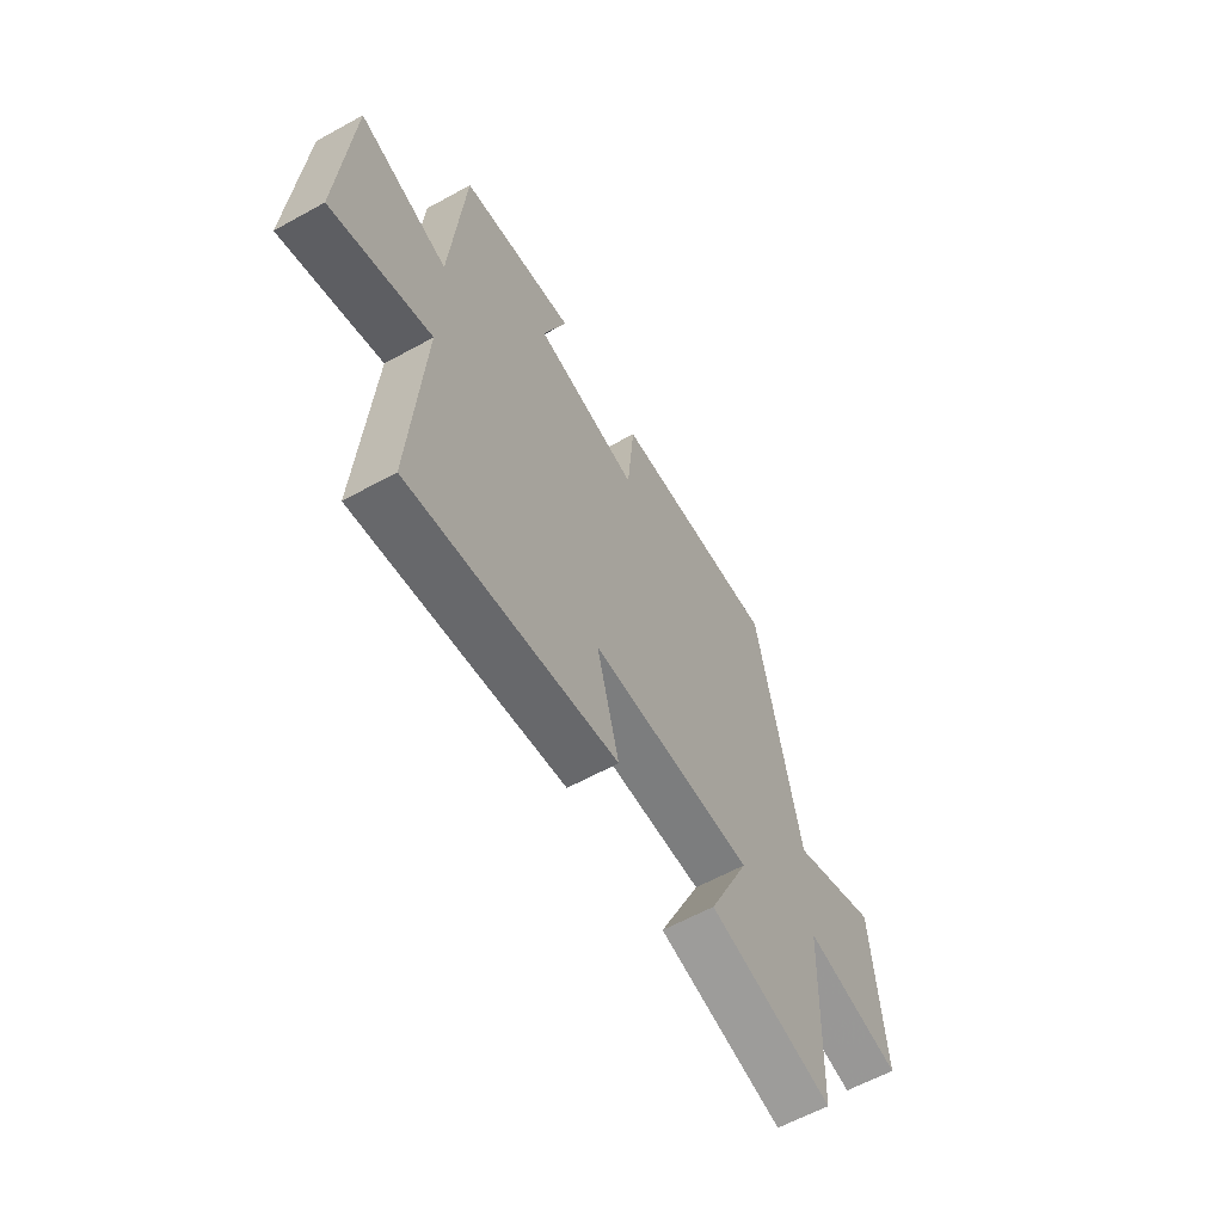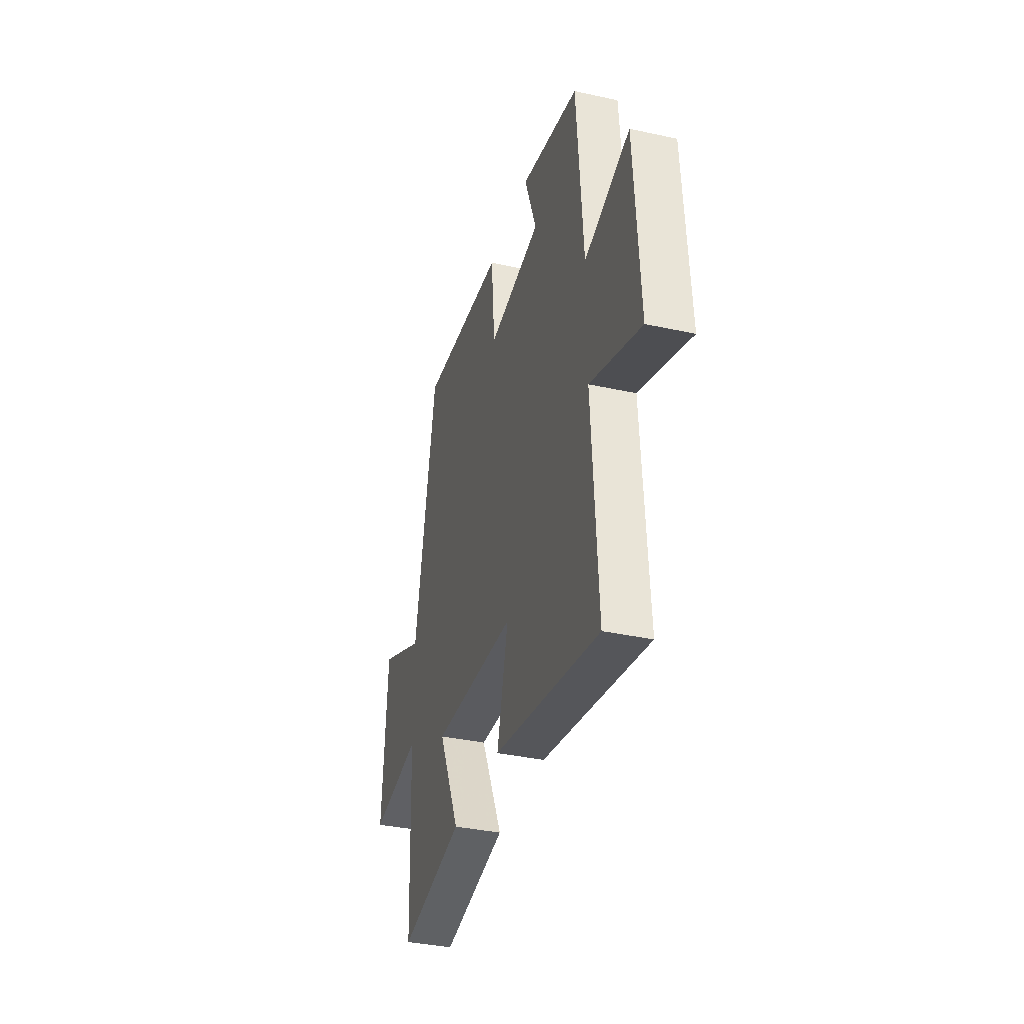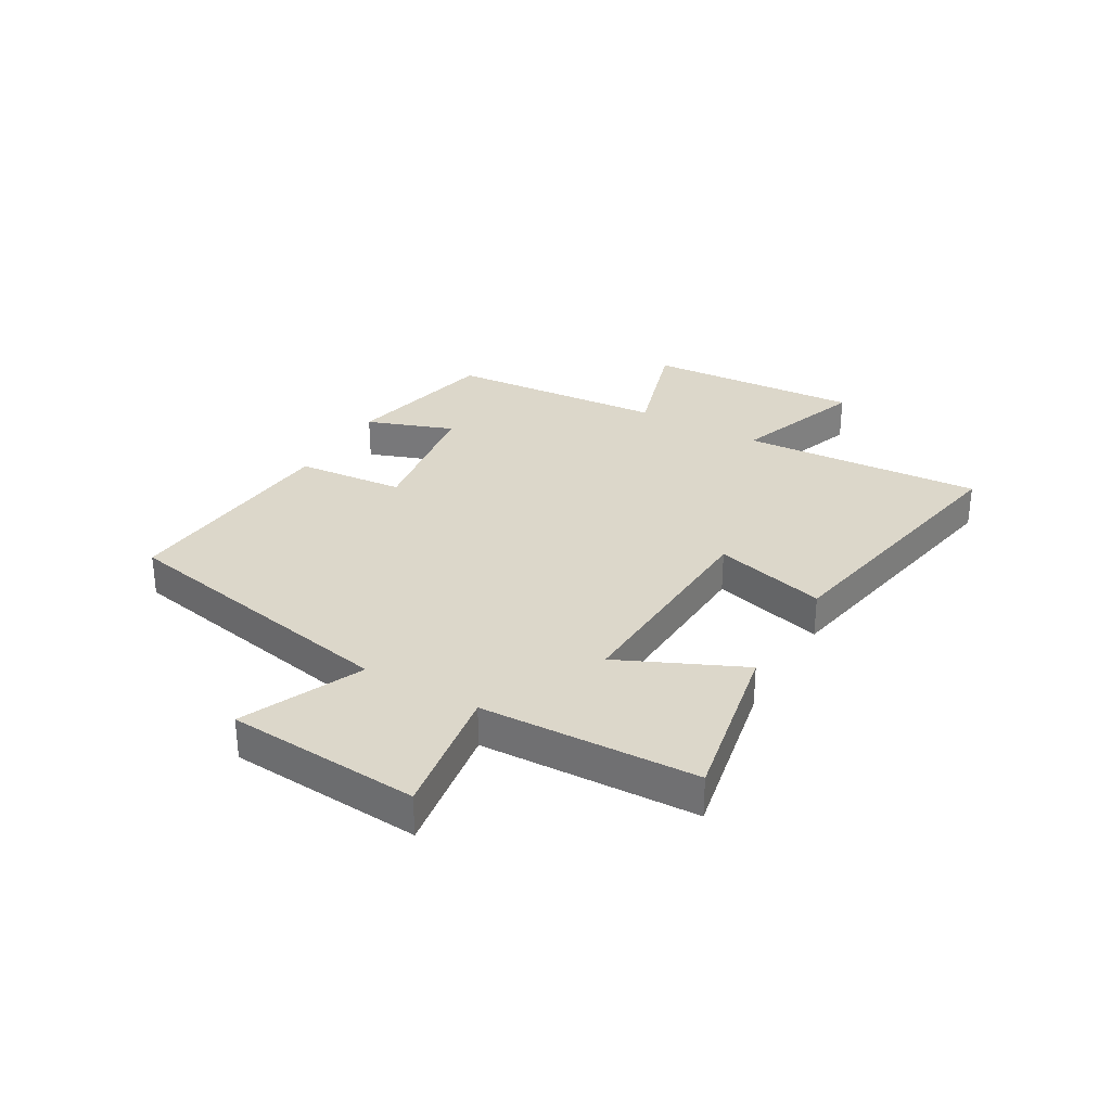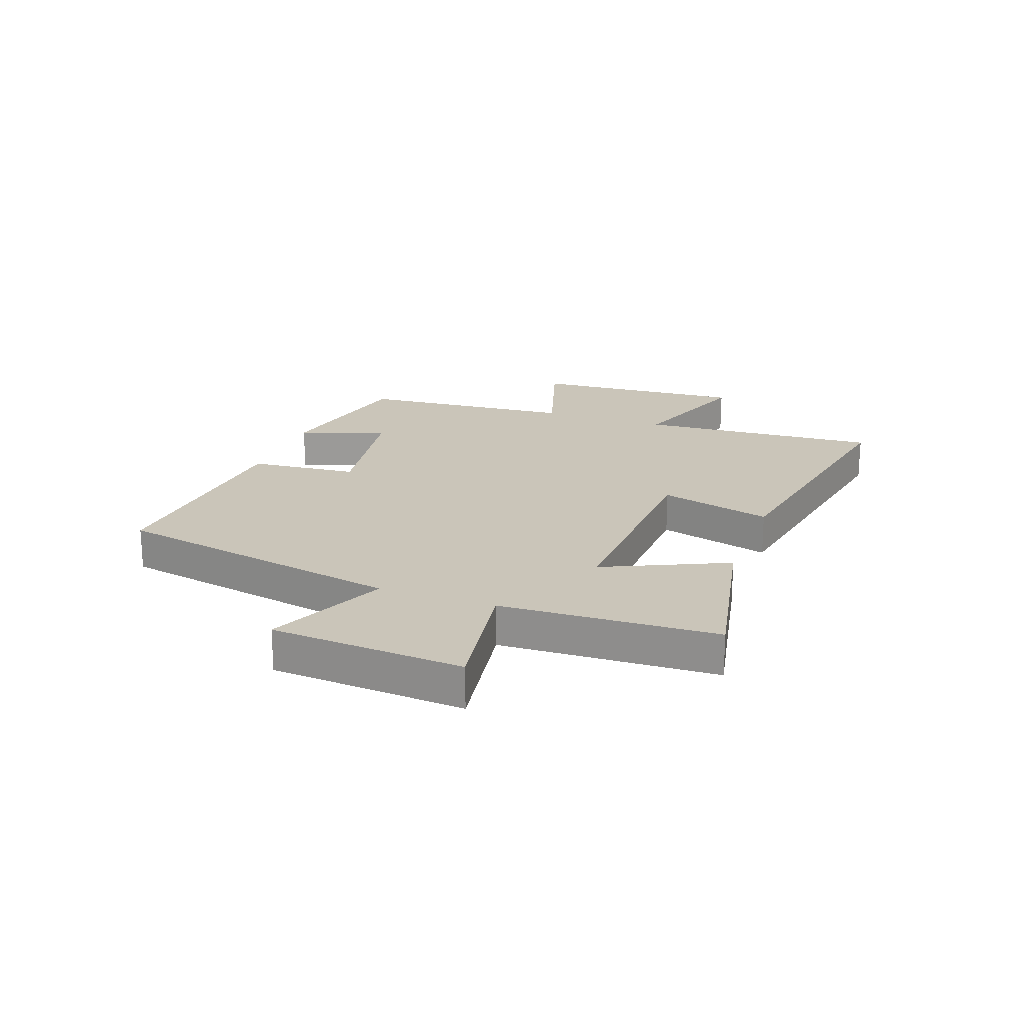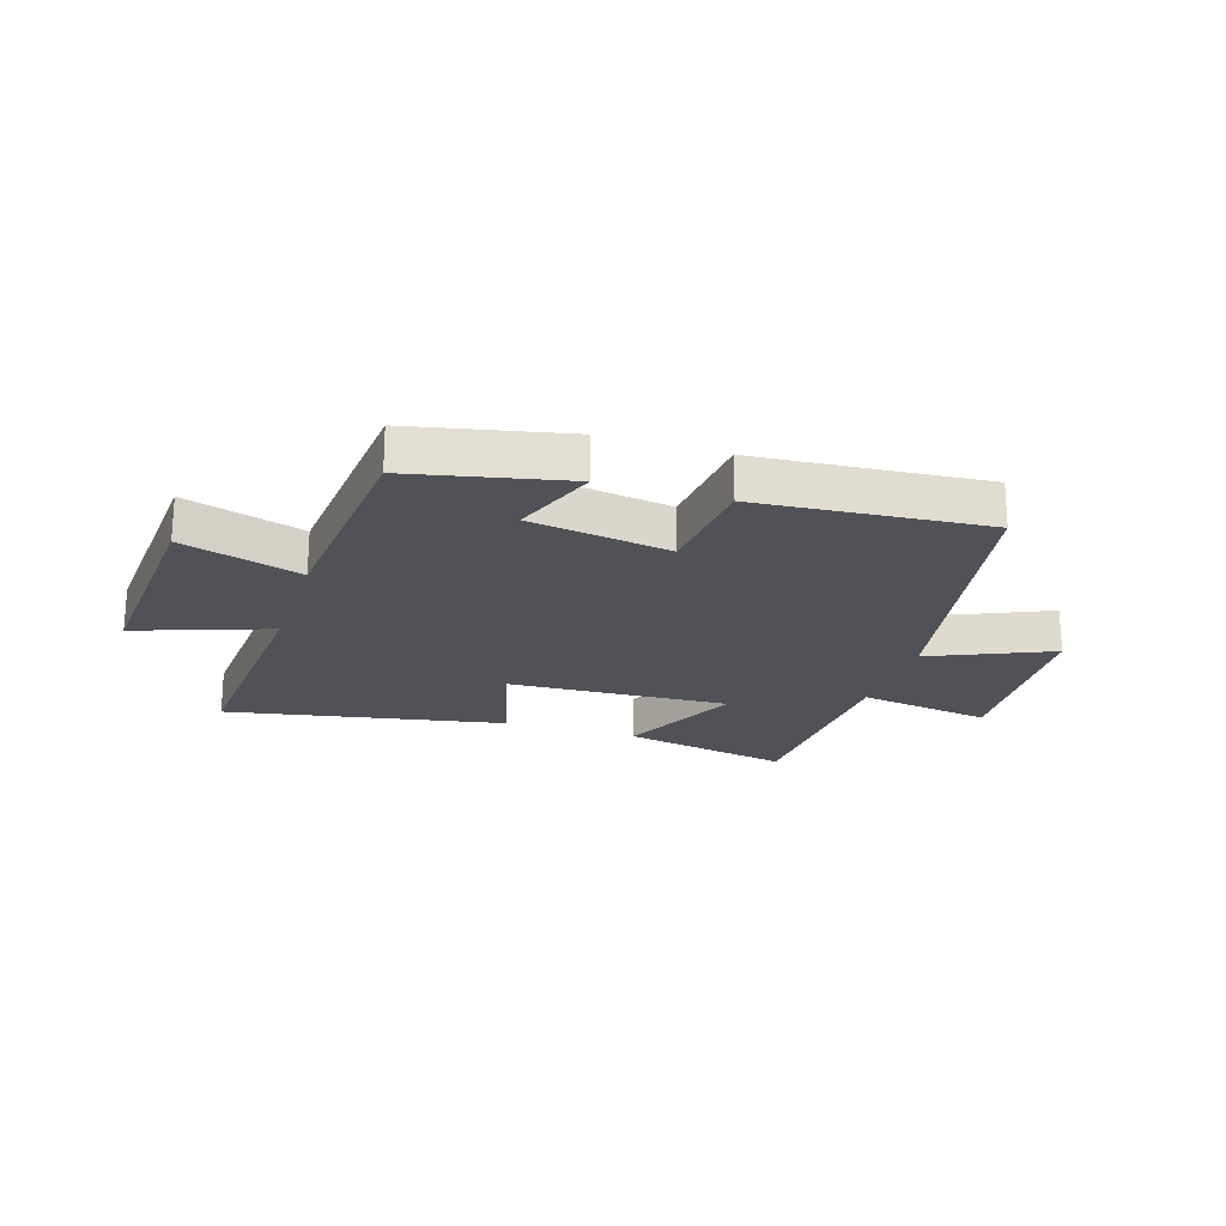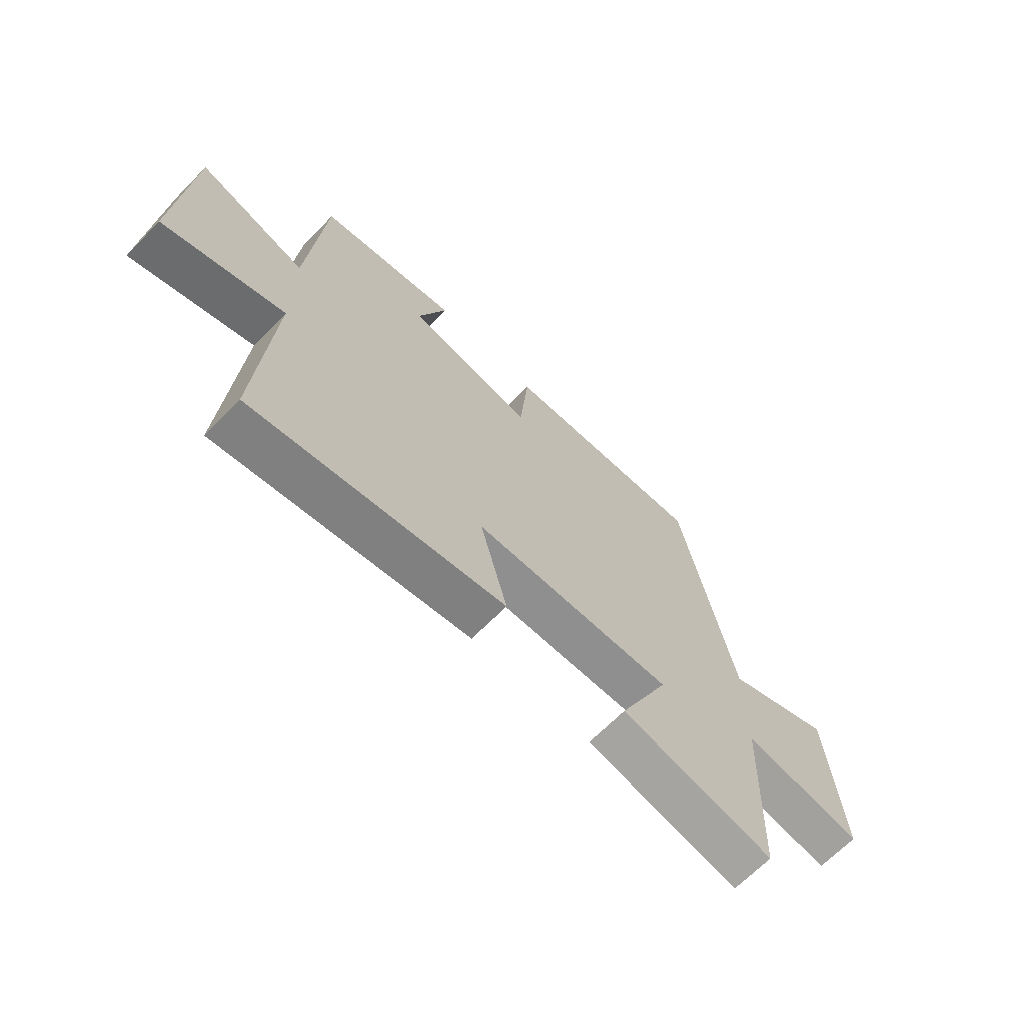
<metadata>
{"format":"obj","ext":"obj","renderer":"f3d","projection":"perspective","resolution":1024,"background":"white","views":[{"elev":-61.2,"azim":-60.7,"up":"+Z"},{"elev":-36.0,"azim":-106.1,"up":"+Z"},{"elev":30.8,"azim":120.1,"up":"+Y"},{"elev":20.7,"azim":109.9,"up":"+Y"},{"elev":-21.6,"azim":-17.8,"up":"+Y"},{"elev":-67.1,"azim":-44.5,"up":"+Z"}]}
</metadata>
<code>
v 0.401 0.07 0.532
v 0.5 0.07 0.024
v 0.709 0.07 0.117
v 0.733 0.07 -0.219
v 0.5 0.07 -0.182
v 0.485 0.07 -0.559
v 0.19 0.07 -0.5
v 0.288 0.07 -0.286
v -0.096 0.07 -0.304
v -0.044 0.07 -0.5
v -0.527 0.07 -0.59
v -0.5 0.07 -0.168
v -0.731 0.07 -0.25
v -0.707 0.07 0.126
v -0.5 0.07 0.062
v -0.47 0.07 0.442
v -0.201 0.07 0.5
v -0.256 0.07 0.349
v -0.012 0.07 0.311
v 0.005 0.07 0.5
v 0.401 0 0.532
v 0.5 0 0.024
v 0.709 0 0.117
v 0.733 0 -0.219
v 0.5 0 -0.182
v 0.485 0 -0.559
v 0.19 0 -0.5
v 0.288 0 -0.286
v -0.096 0 -0.304
v -0.044 0 -0.5
v -0.527 0 -0.59
v -0.5 0 -0.168
v -0.731 0 -0.25
v -0.707 0 0.126
v -0.5 0 0.062
v -0.47 0 0.442
v -0.201 0 0.5
v -0.256 0 0.349
v -0.012 0 0.311
v 0.005 0 0.5
f 19 20 1 2
f 18 19 2
f 15 16 17 18
f 15 18 2
f 12 13 14 15
f 12 15 2
f 9 10 11 12
f 8 9 12 2
f 7 8 2
f 6 7 2
f 5 6 2
f 2 3 4 5
f 22 21 40 39
f 22 39 38
f 38 37 36 35
f 22 38 35
f 35 34 33 32
f 22 35 32
f 32 31 30 29
f 22 32 29 28
f 22 28 27
f 22 27 26
f 22 26 25
f 25 24 23 22
f 1 21 22 2
f 2 22 23 3
f 3 23 24 4
f 4 24 25 5
f 5 25 26 6
f 6 26 27 7
f 7 27 28 8
f 8 28 29 9
f 9 29 30 10
f 10 30 31 11
f 11 31 32 12
f 12 32 33 13
f 13 33 34 14
f 14 34 35 15
f 15 35 36 16
f 16 36 37 17
f 17 37 38 18
f 18 38 39 19
f 19 39 40 20
f 20 40 21 1

</code>
